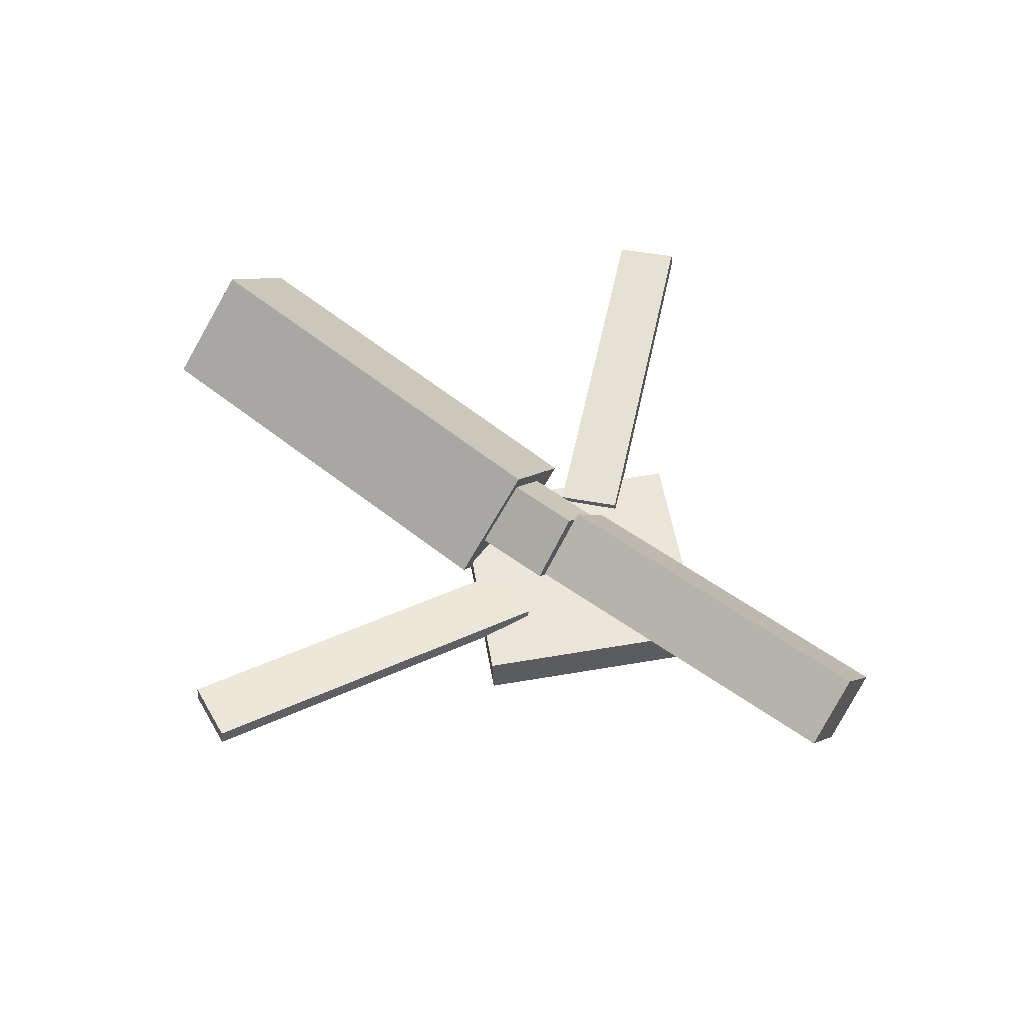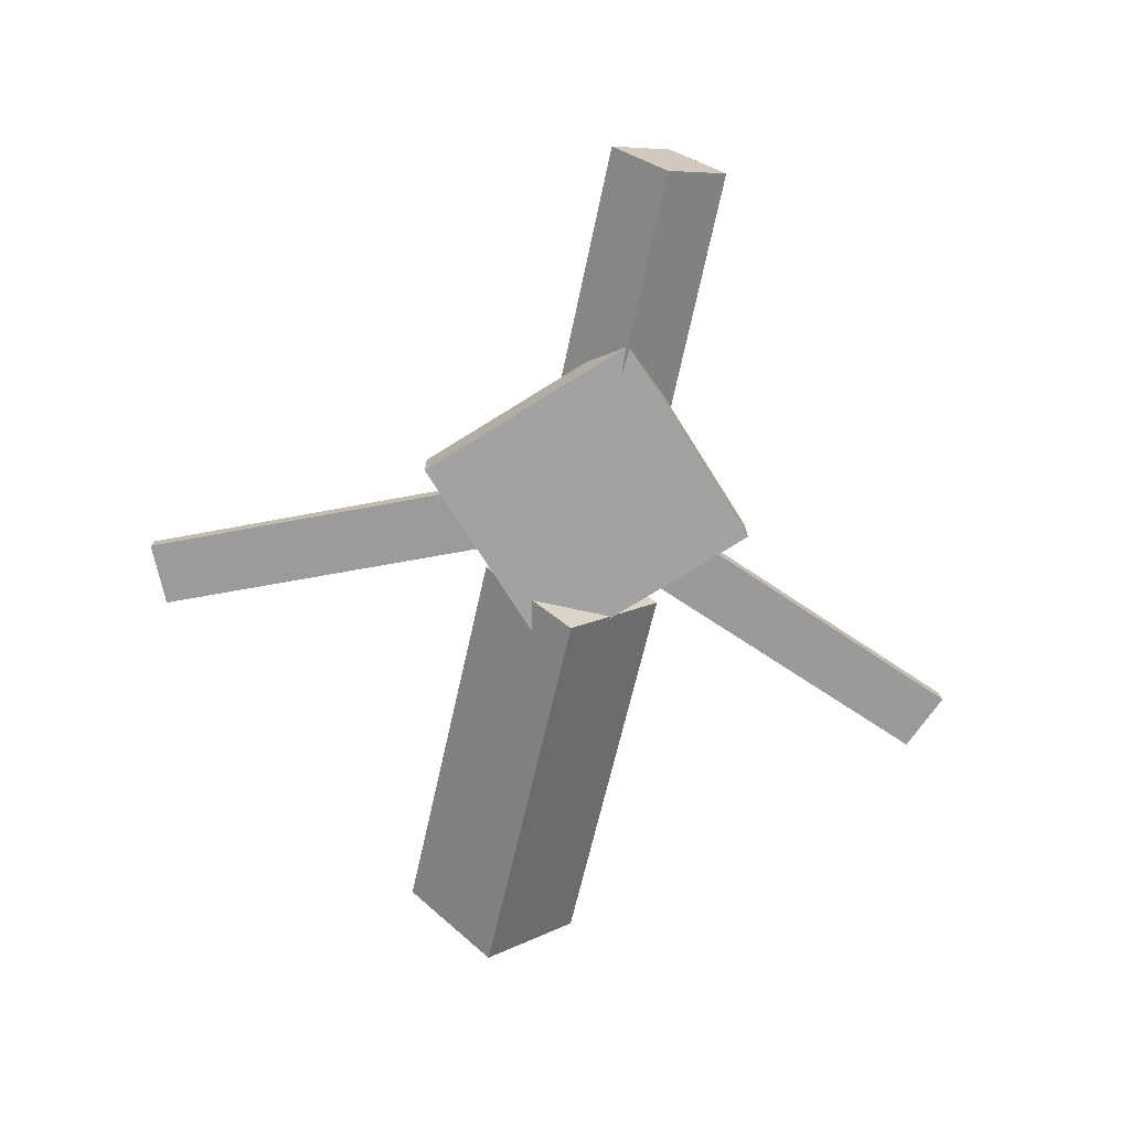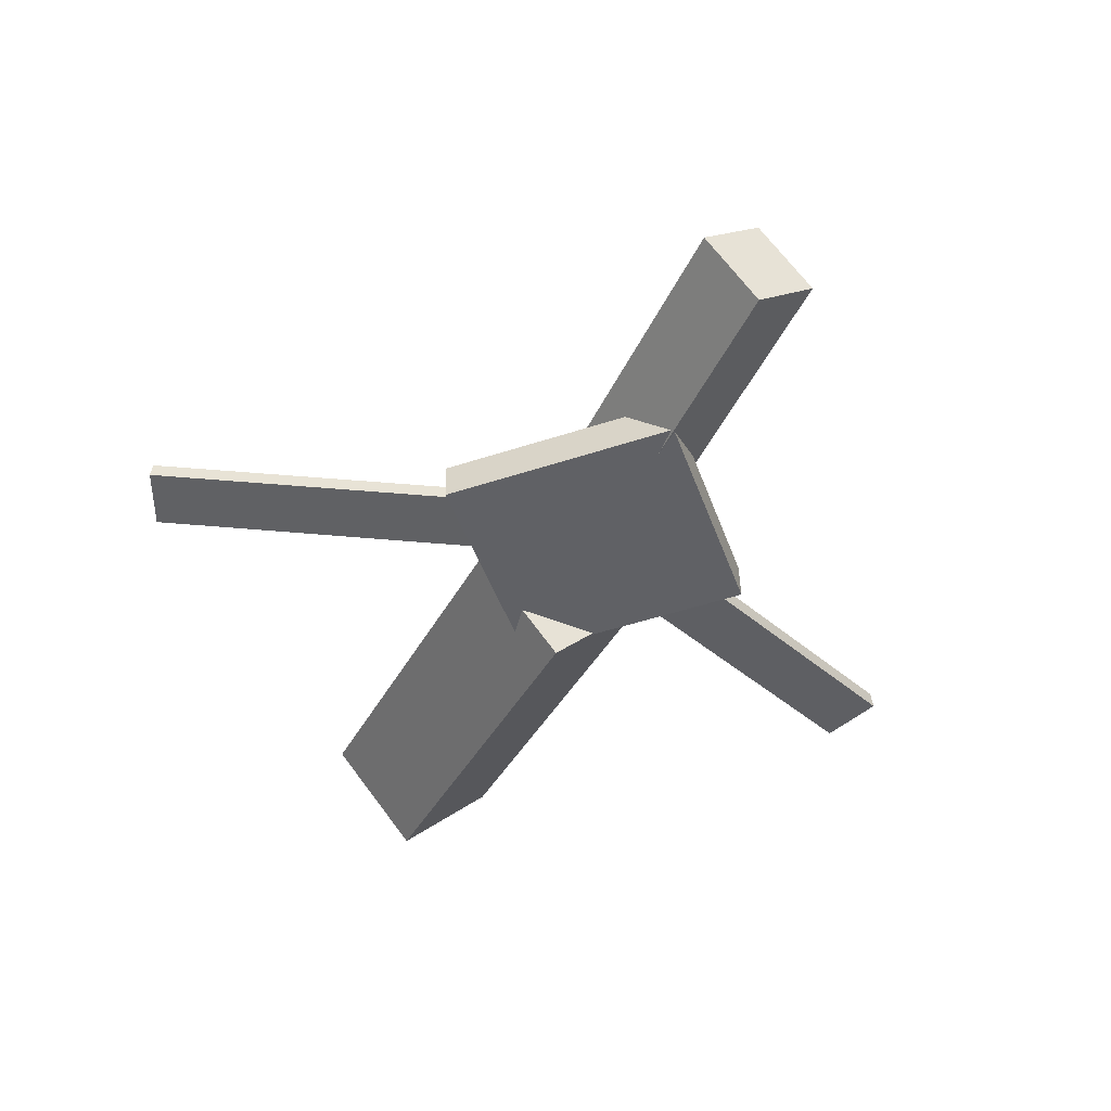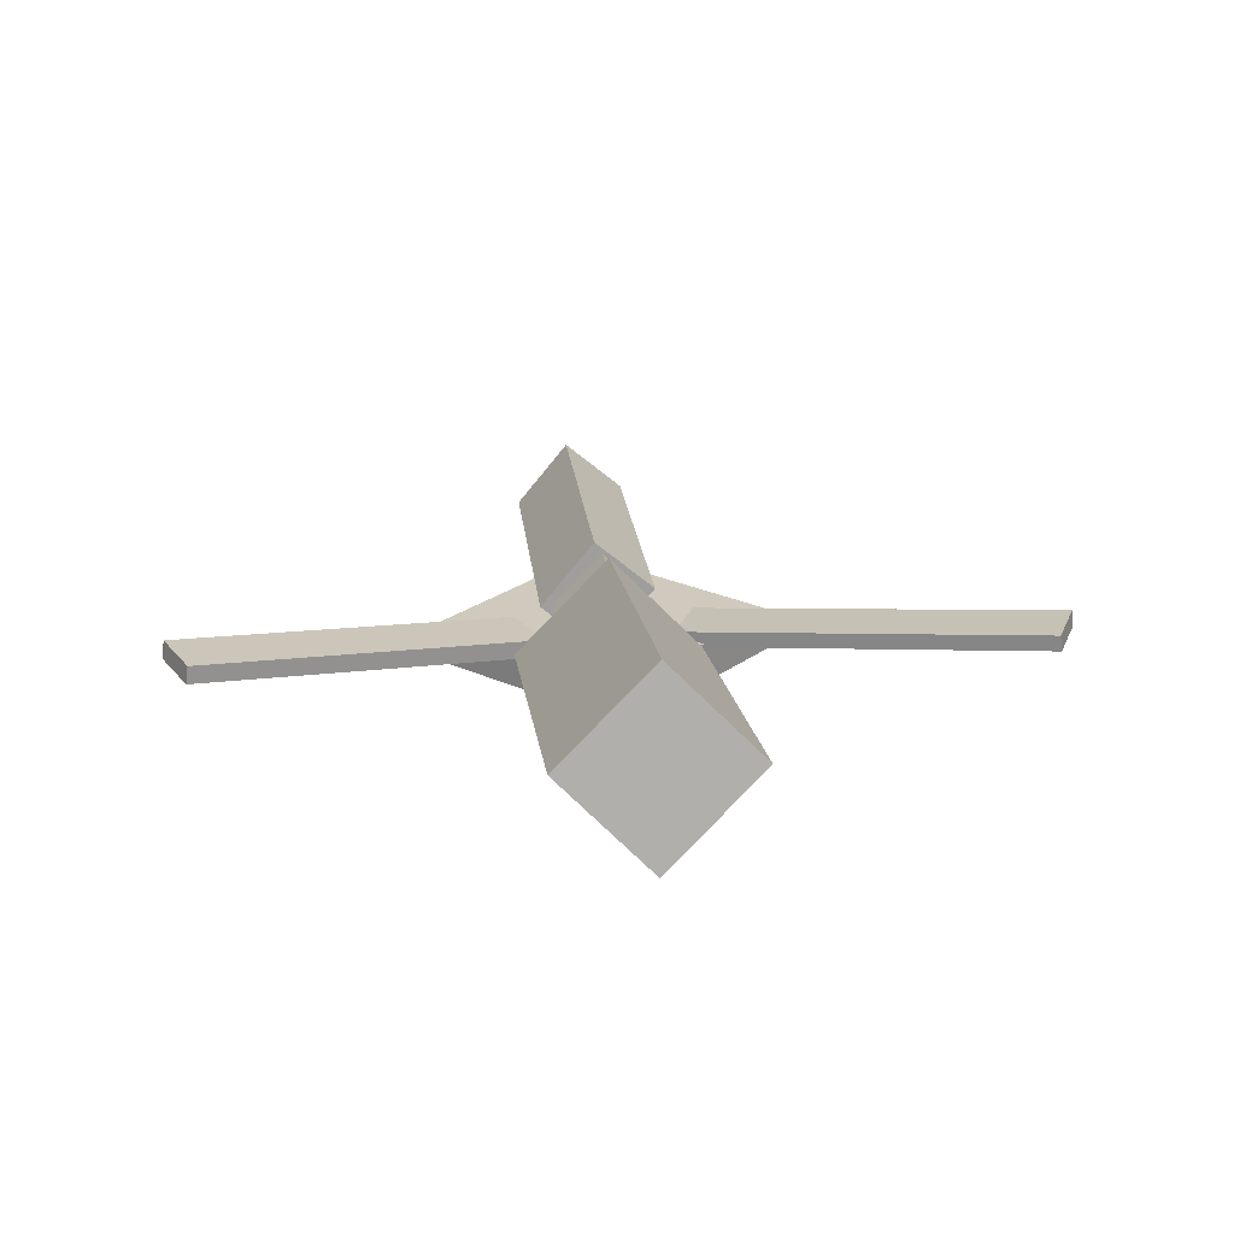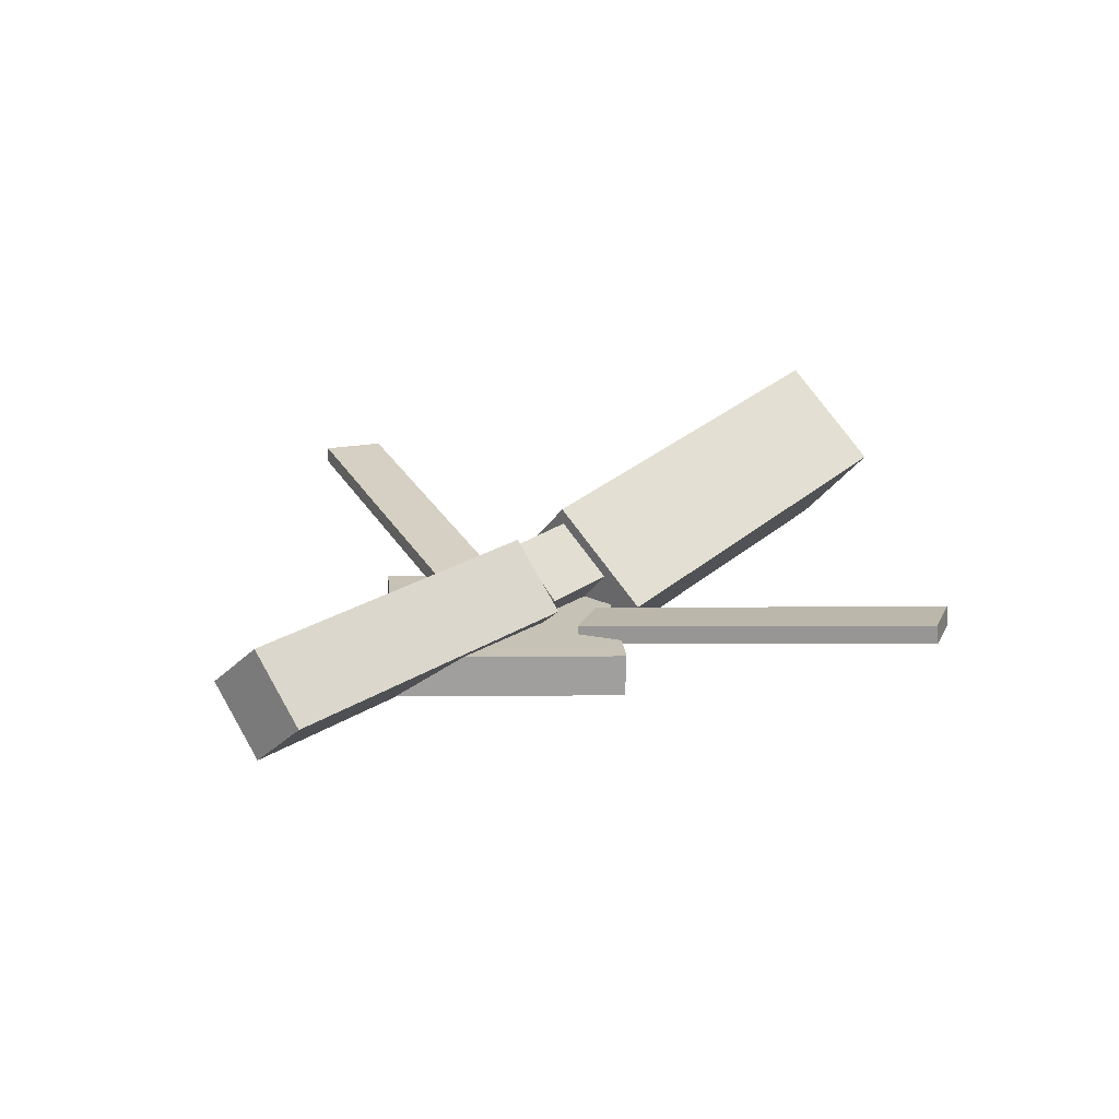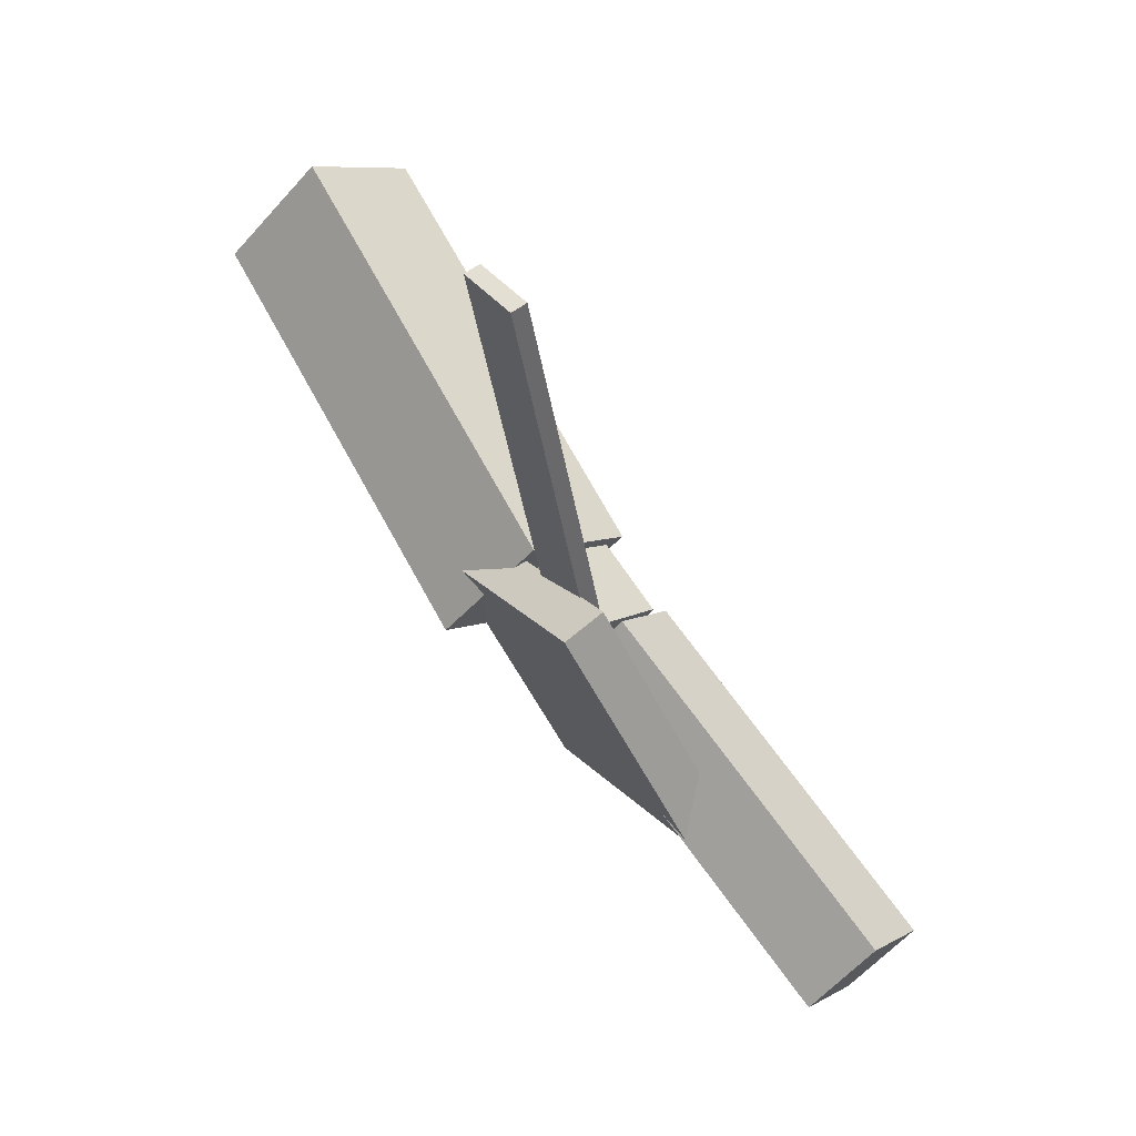
<metadata>
{"format":"obj","ext":"obj","renderer":"f3d","projection":"perspective","resolution":1024,"background":"white","views":[{"elev":54.9,"azim":36.0,"up":"+Y"},{"elev":-70.3,"azim":77.5,"up":"+Y"},{"elev":-46.5,"azim":65.1,"up":"+Y"},{"elev":20.7,"azim":-96.1,"up":"+Y"},{"elev":20.5,"azim":130.5,"up":"+Y"},{"elev":71.5,"azim":52.8,"up":"+Z"}]}
</metadata>
<code>
v -0.01357 -0.05534 -0.06946
v -0.02359 -0.1219 -0.003068
v -0.3264 -0.009296 -0.07049
v -0.3364 -0.07591 -0.004101
v -0.00386 0.01217 -0.0002558
v -0.01388 -0.05444 0.06613
v -0.3167 0.05822 -0.001288
v -0.3267 -0.008394 0.0651
f 1.0 7.0 5.0
f 1.0 3.0 7.0
f 1.0 4.0 3.0
f 1.0 2.0 4.0
f 3.0 8.0 7.0
f 3.0 4.0 8.0
f 5.0 7.0 8.0
f 5.0 8.0 6.0
f 1.0 5.0 6.0
f 1.0 6.0 2.0
f 2.0 6.0 8.0
f 2.0 8.0 4.0
v -0.06202 -0.03063 0.3251
v -0.06186 -0.01894 0.3237
v -0.1054 -0.03244 0.305
v -0.1053 -0.02075 0.3036
v 0.05712 -0.06289 0.0706
v 0.05728 -0.0512 0.0692
v 0.01372 -0.0647 0.05052
v 0.01388 -0.05301 0.04911
f 9.0 15.0 13.0
f 9.0 11.0 15.0
f 9.0 12.0 11.0
f 9.0 10.0 12.0
f 11.0 16.0 15.0
f 11.0 12.0 16.0
f 13.0 15.0 16.0
f 13.0 16.0 14.0
f 9.0 13.0 14.0
f 9.0 14.0 10.0
f 10.0 14.0 16.0
f 10.0 16.0 12.0
v -0.2833 -0.06163 -0.0009912
v 0.04553 -0.07944 0.001895
v -0.2817 -0.02465 0.0365
v 0.04721 -0.04246 0.03939
v -0.2809 -0.02228 -0.0399
v 0.04801 -0.04009 -0.03702
v -0.2792 0.01469 -0.002411
v 0.04968 -0.003118 0.0004753
f 17.0 23.0 21.0
f 17.0 19.0 23.0
f 17.0 20.0 19.0
f 17.0 18.0 20.0
f 19.0 24.0 23.0
f 19.0 20.0 24.0
f 21.0 23.0 24.0
f 21.0 24.0 22.0
f 17.0 21.0 22.0
f 17.0 22.0 18.0
f 18.0 22.0 24.0
f 18.0 24.0 20.0
v 0.3221 -0.05052 -0.04273
v 0.05367 -0.04476 -0.04546
v 0.3227 -0.001578 -0.002384
v 0.05431 0.004182 -0.005109
v 0.3208 -0.0877 0.002388
v 0.05241 -0.08194 -0.0003371
v 0.3214 -0.03876 0.04274
v 0.05305 -0.033 0.04001
f 25.0 31.0 29.0
f 25.0 27.0 31.0
f 25.0 28.0 27.0
f 25.0 26.0 28.0
f 27.0 32.0 31.0
f 27.0 28.0 32.0
f 29.0 31.0 32.0
f 29.0 32.0 30.0
f 25.0 29.0 30.0
f 25.0 30.0 26.0
f 26.0 30.0 32.0
f 26.0 32.0 28.0
v 0.06506 -0.08887 -0.1205
v 0.1884 -0.08333 0.000877
v -0.05999 -0.09346 0.006833
v 0.06334 -0.08792 0.1282
v 0.06378 -0.05766 -0.1206
v 0.1871 -0.05212 0.0007482
v -0.06126 -0.06225 0.006704
v 0.06206 -0.0567 0.128
f 33.0 39.0 37.0
f 33.0 35.0 39.0
f 33.0 36.0 35.0
f 33.0 34.0 36.0
f 35.0 40.0 39.0
f 35.0 36.0 40.0
f 37.0 39.0 40.0
f 37.0 40.0 38.0
f 33.0 37.0 38.0
f 33.0 38.0 34.0
f 34.0 38.0 40.0
f 34.0 40.0 36.0
v 0.05403 -0.06486 -0.06684
v 0.01058 -0.06746 -0.04844
v -0.0529 -0.03213 -0.3148
v -0.09635 -0.03473 -0.2964
v 0.05399 -0.05164 -0.06507
v 0.01053 -0.05424 -0.04668
v -0.05295 -0.01891 -0.313
v -0.0964 -0.02151 -0.2946
f 41.0 47.0 45.0
f 41.0 43.0 47.0
f 41.0 44.0 43.0
f 41.0 42.0 44.0
f 43.0 48.0 47.0
f 43.0 44.0 48.0
f 45.0 47.0 48.0
f 45.0 48.0 46.0
f 41.0 45.0 46.0
f 41.0 46.0 42.0
f 42.0 46.0 48.0
f 42.0 48.0 44.0

</code>
